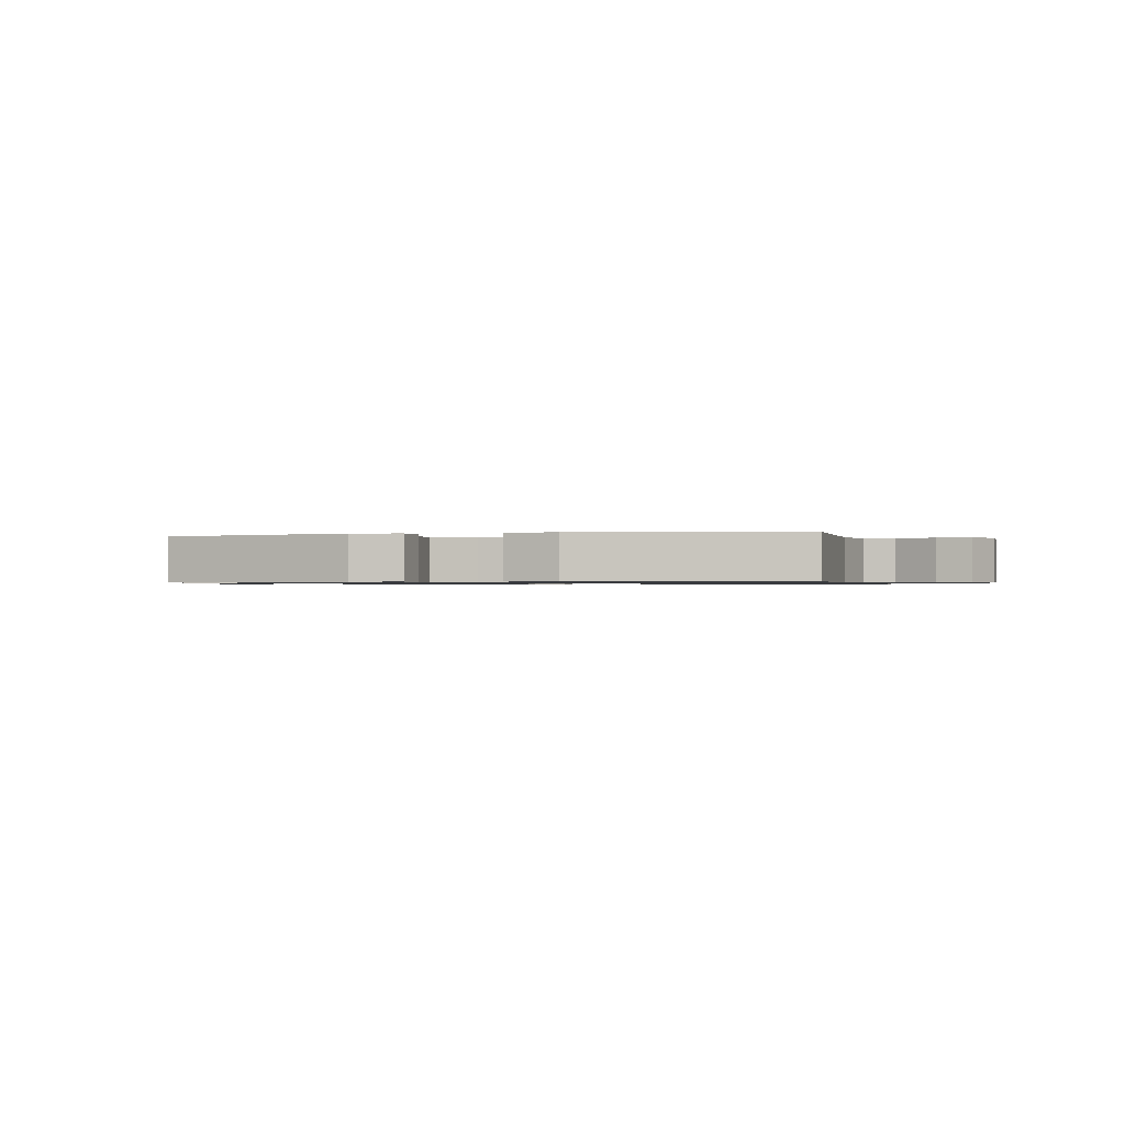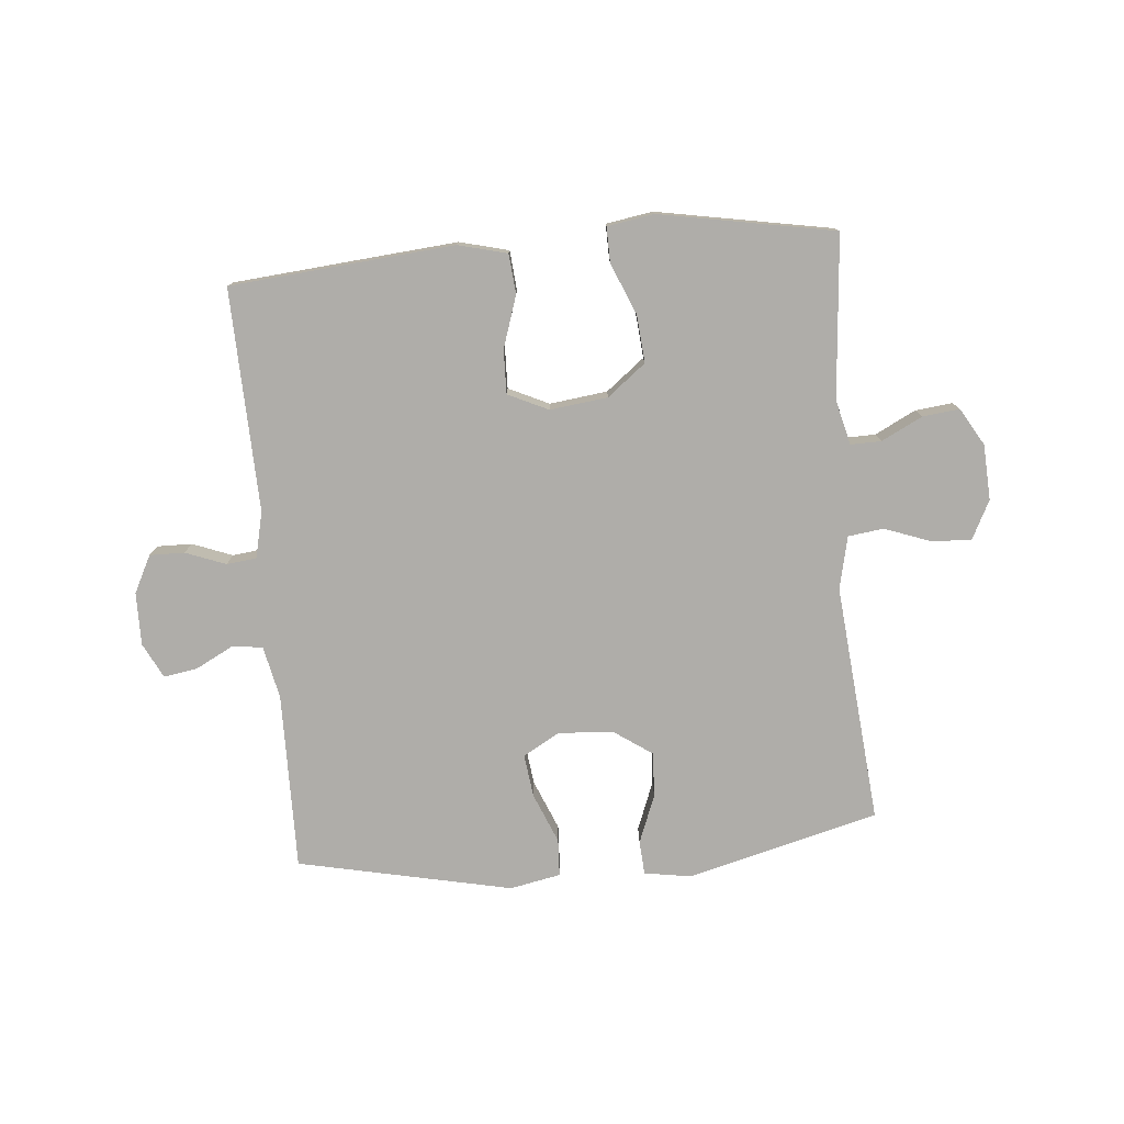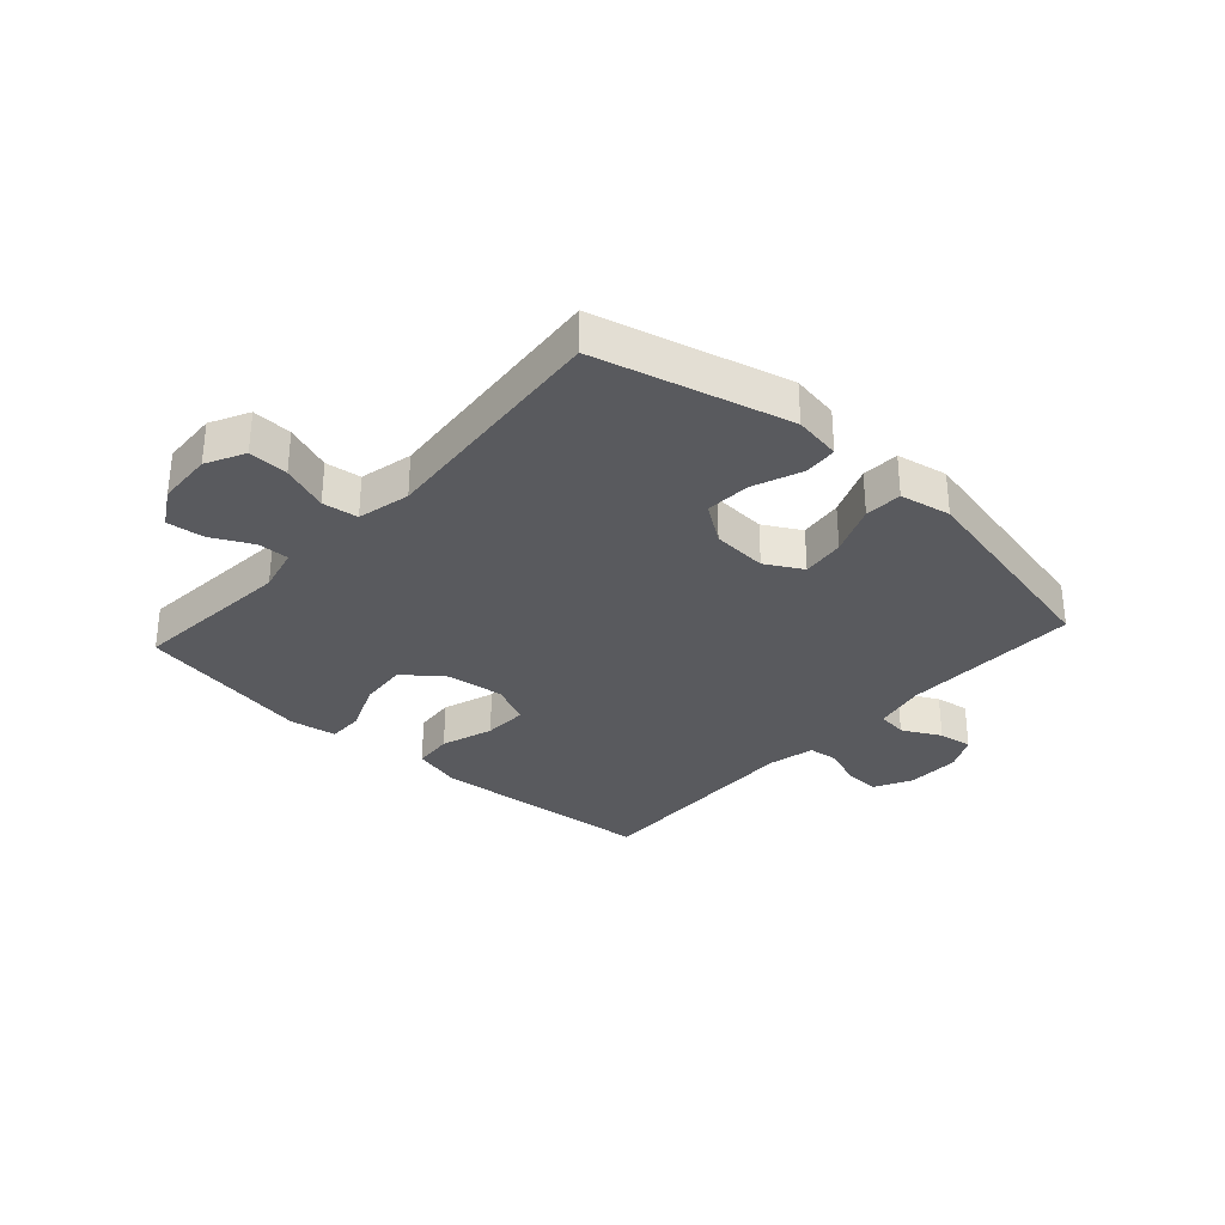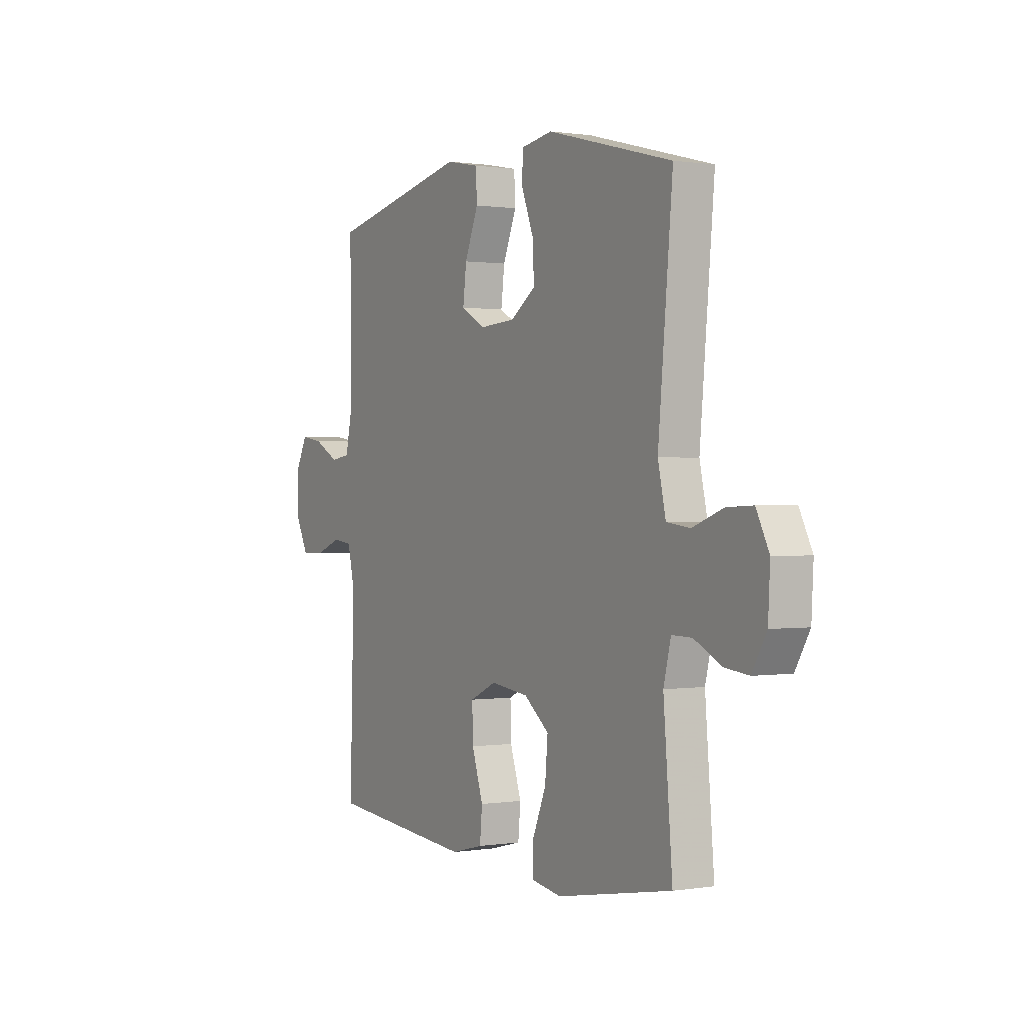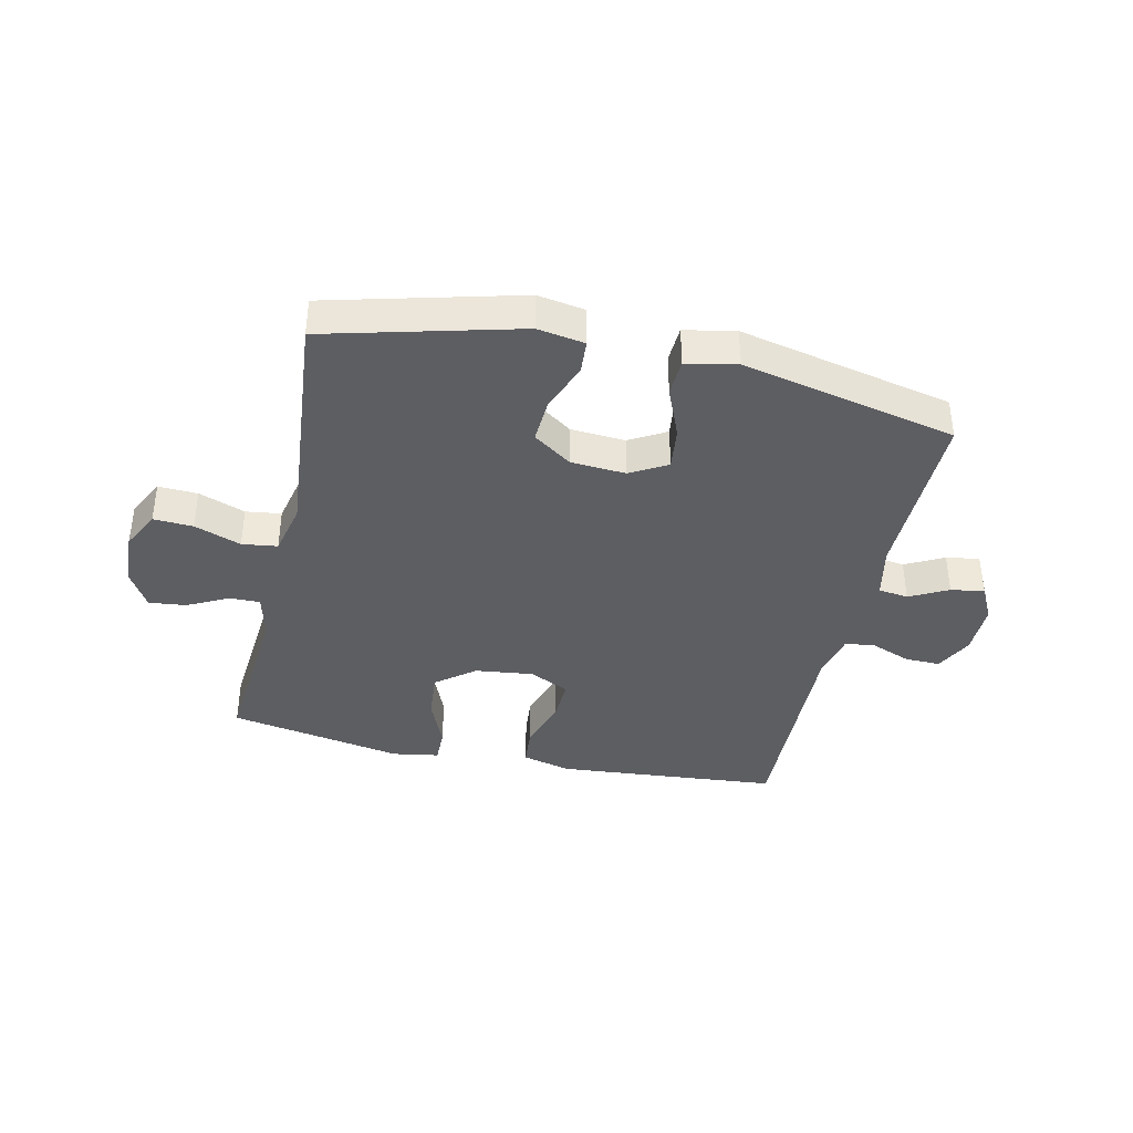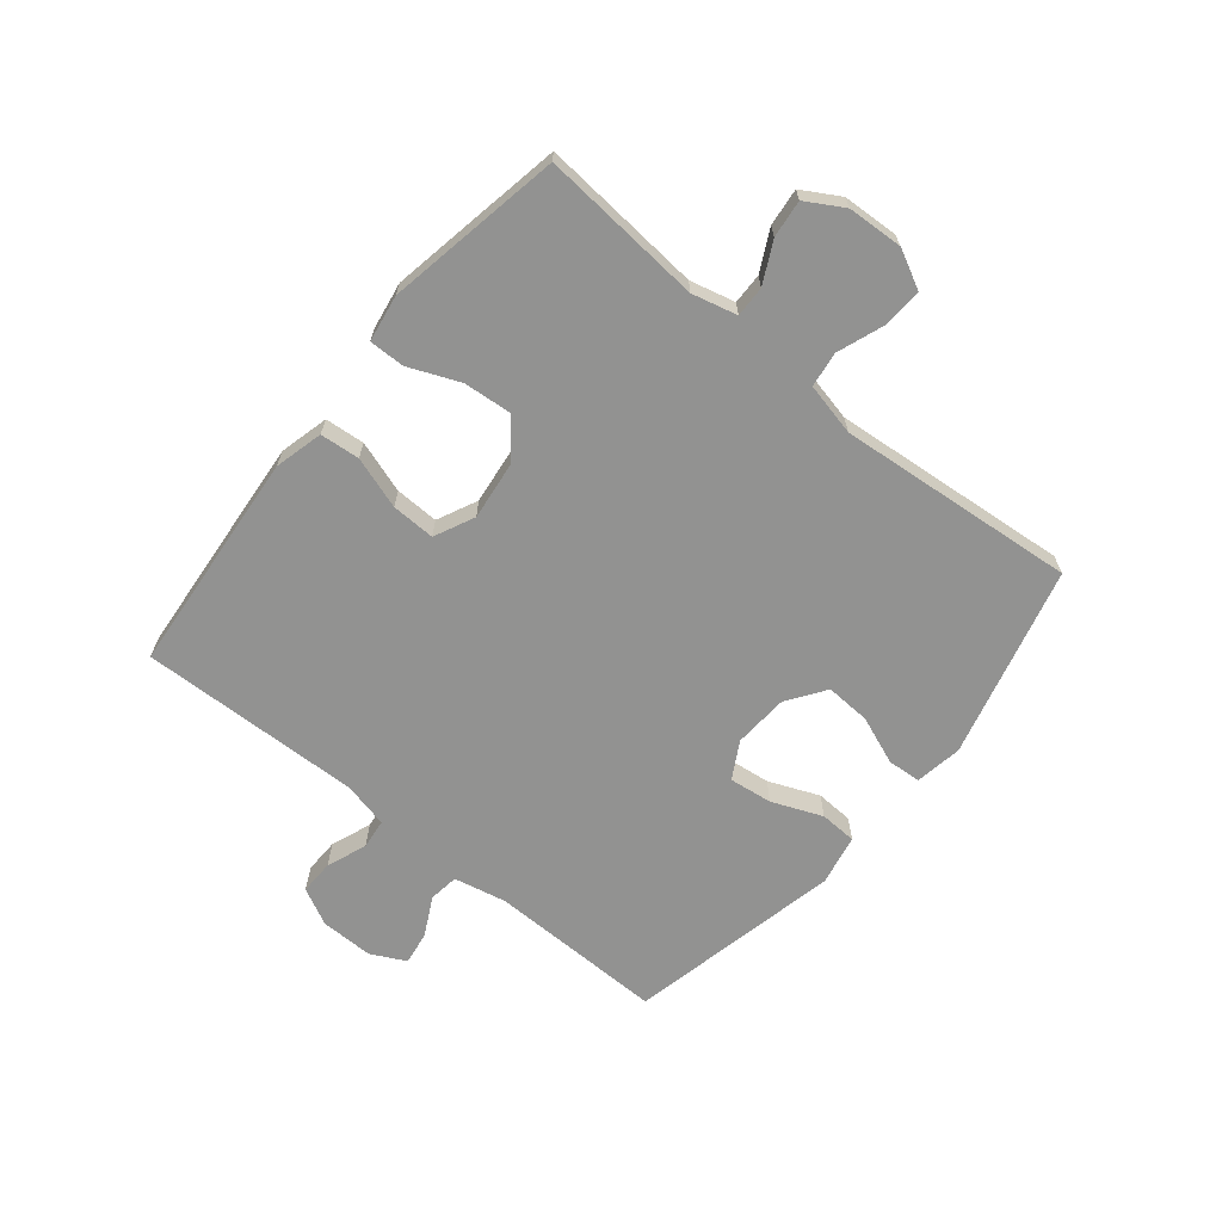
<metadata>
{"format":"obj","ext":"obj","renderer":"f3d","projection":"perspective","resolution":1024,"background":"white","views":[{"elev":-0.8,"azim":14.4,"up":"+Y"},{"elev":-77.4,"azim":-174.9,"up":"+Y"},{"elev":-31.7,"azim":-42.2,"up":"+Y"},{"elev":0.6,"azim":-120.2,"up":"+Z"},{"elev":-38.9,"azim":-12.6,"up":"+Y"},{"elev":-66.3,"azim":-129.3,"up":"+Y"}]}
</metadata>
<code>
v -0.5 0.07 0.5
v -0.176 0.07 0.584
v -0.096 0.07 0.571
v -0.092 0.07 0.514
v -0.124 0.07 0.432
v -0.128 0.07 0.356
v -0.063 0.07 0.311
v 0.03 0.07 0.305
v 0.092 0.07 0.34
v 0.083 0.07 0.413
v 0.048 0.07 0.498
v 0.051 0.07 0.561
v 0.137 0.07 0.578
v 0.5 0.07 0.5
v 0.496 0.07 0.199
v 0.515 0.07 0.11
v 0.566 0.07 0.103
v 0.631 0.07 0.137
v 0.688 0.07 0.146
v 0.718 0.07 0.087
v 0.717 0.07 -0.003
v 0.685 0.07 -0.066
v 0.626 0.07 -0.065
v 0.558 0.07 -0.039
v 0.507 0.07 -0.045
v 0.489 0.07 -0.123
v 0.5 0.07 -0.5
v 0.249 0.07 -0.522
v 0.121 0.07 -0.533
v 0.038 0.07 -0.512
v 0.032 0.07 -0.445
v 0.061 0.07 -0.357
v 0.063 0.07 -0.283
v -0.005 0.07 -0.251
v -0.103 0.07 -0.263
v -0.168 0.07 -0.314
v -0.161 0.07 -0.395
v -0.125 0.07 -0.481
v -0.124 0.07 -0.541
v -0.203 0.07 -0.554
v -0.5 0.07 -0.5
v -0.477 0.07 -0.225
v -0.496 0.07 -0.149
v -0.548 0.07 -0.15
v -0.617 0.07 -0.185
v -0.68 0.07 -0.192
v -0.717 0.07 -0.129
v -0.722 0.07 -0.035
v -0.689 0.07 0.03
v -0.622 0.07 0.027
v -0.543 0.07 -0.002
v -0.483 0.07 0.006
v -0.463 0.07 0.095
v -0.5 0 0.5
v -0.176 0 0.584
v -0.096 0 0.571
v -0.092 0 0.514
v -0.124 0 0.432
v -0.128 0 0.356
v -0.063 0 0.311
v 0.03 0 0.305
v 0.092 0 0.34
v 0.083 0 0.413
v 0.048 0 0.498
v 0.051 0 0.561
v 0.137 0 0.578
v 0.5 0 0.5
v 0.496 0 0.199
v 0.515 0 0.11
v 0.566 0 0.103
v 0.631 0 0.137
v 0.688 0 0.146
v 0.718 0 0.087
v 0.717 0 -0.003
v 0.685 0 -0.066
v 0.626 0 -0.065
v 0.558 0 -0.039
v 0.507 0 -0.045
v 0.489 0 -0.123
v 0.5 0 -0.5
v 0.249 0 -0.522
v 0.121 0 -0.533
v 0.038 0 -0.512
v 0.032 0 -0.445
v 0.061 0 -0.357
v 0.063 0 -0.283
v -0.005 0 -0.251
v -0.103 0 -0.263
v -0.168 0 -0.314
v -0.161 0 -0.395
v -0.125 0 -0.481
v -0.124 0 -0.541
v -0.203 0 -0.554
v -0.5 0 -0.5
v -0.477 0 -0.225
v -0.496 0 -0.149
v -0.548 0 -0.15
v -0.617 0 -0.185
v -0.68 0 -0.192
v -0.717 0 -0.129
v -0.722 0 -0.035
v -0.689 0 0.03
v -0.622 0 0.027
v -0.543 0 -0.002
v -0.483 0 0.006
v -0.463 0 0.095
f 48 49 50 51
f 48 51 52
f 47 48 52
f 44 45 46 47
f 43 44 47 52
f 42 43 52 53
f 40 41 42
f 37 38 39 40
f 36 37 40 42
f 35 36 42 53
f 29 30 31 32
f 29 32 33
f 26 27 28 29
f 25 26 29 33
f 21 22 23 24
f 21 24 25
f 20 21 25
f 17 18 19 20
f 17 20 25 33
f 12 13 14 15
f 10 11 12 15
f 9 10 15 16
f 8 9 16
f 7 8 16
f 2 3 4 5
f 2 5 6
f 1 2 6
f 34 35 53 1
f 16 17 33 34
f 7 16 34
f 1 6 7 34
f 104 103 102 101
f 105 104 101
f 105 101 100
f 100 99 98 97
f 105 100 97 96
f 106 105 96 95
f 95 94 93
f 93 92 91 90
f 95 93 90 89
f 106 95 89 88
f 85 84 83 82
f 86 85 82
f 82 81 80 79
f 86 82 79 78
f 77 76 75 74
f 78 77 74
f 78 74 73
f 73 72 71 70
f 86 78 73 70
f 68 67 66 65
f 68 65 64 63
f 69 68 63 62
f 69 62 61
f 69 61 60
f 58 57 56 55
f 59 58 55
f 59 55 54
f 54 106 88 87
f 87 86 70 69
f 87 69 60
f 87 60 59 54
f 1 54 55 2
f 2 55 56 3
f 3 56 57 4
f 4 57 58 5
f 5 58 59 6
f 6 59 60 7
f 7 60 61 8
f 8 61 62 9
f 9 62 63 10
f 10 63 64 11
f 11 64 65 12
f 12 65 66 13
f 13 66 67 14
f 14 67 68 15
f 15 68 69 16
f 16 69 70 17
f 17 70 71 18
f 18 71 72 19
f 19 72 73 20
f 20 73 74 21
f 21 74 75 22
f 22 75 76 23
f 23 76 77 24
f 24 77 78 25
f 25 78 79 26
f 26 79 80 27
f 27 80 81 28
f 28 81 82 29
f 29 82 83 30
f 30 83 84 31
f 31 84 85 32
f 32 85 86 33
f 33 86 87 34
f 34 87 88 35
f 35 88 89 36
f 36 89 90 37
f 37 90 91 38
f 38 91 92 39
f 39 92 93 40
f 40 93 94 41
f 41 94 95 42
f 42 95 96 43
f 43 96 97 44
f 44 97 98 45
f 45 98 99 46
f 46 99 100 47
f 47 100 101 48
f 48 101 102 49
f 49 102 103 50
f 50 103 104 51
f 51 104 105 52
f 52 105 106 53
f 53 106 54 1

</code>
